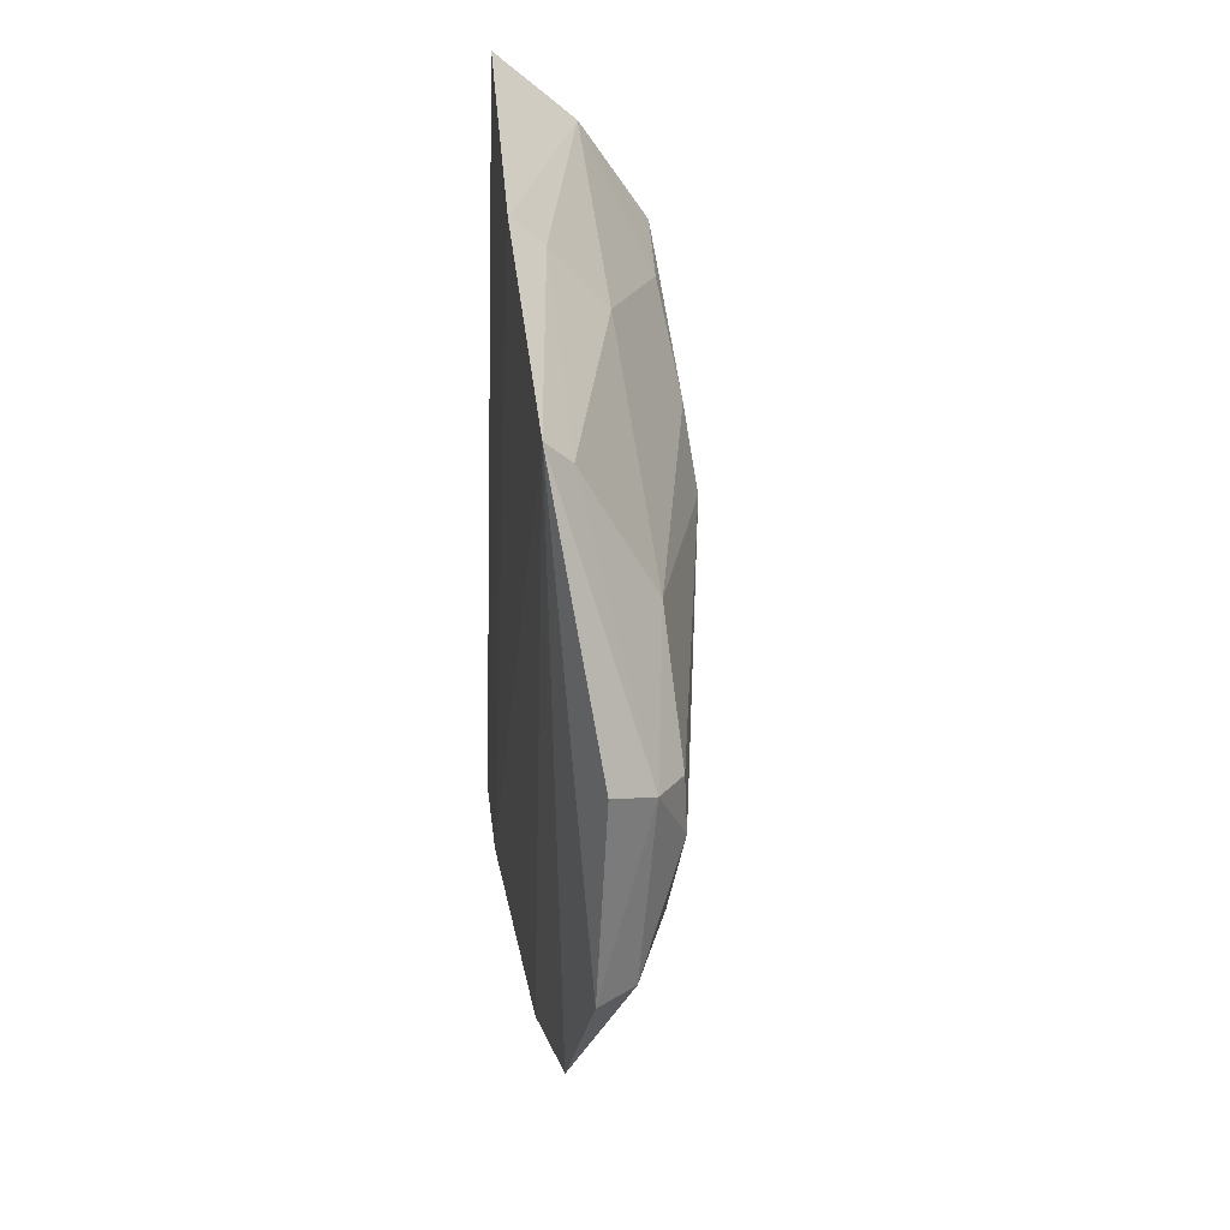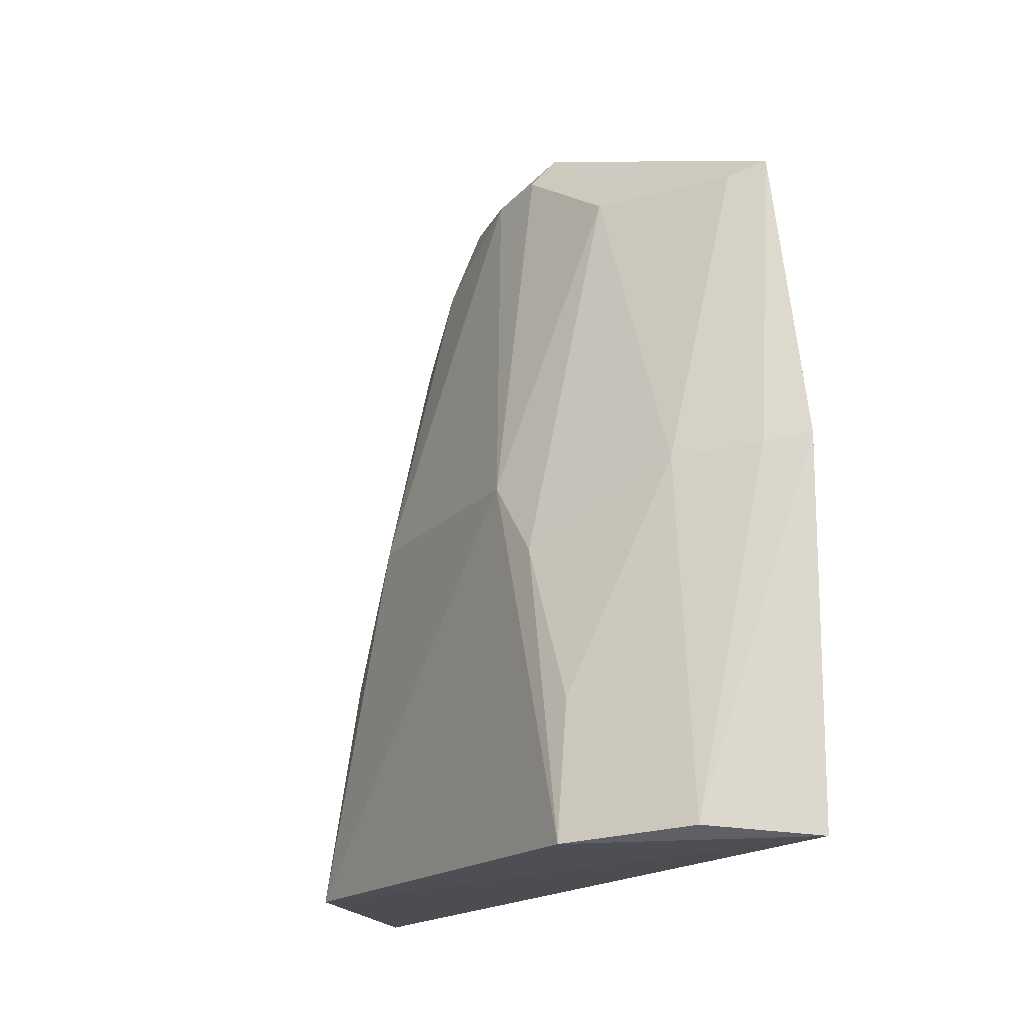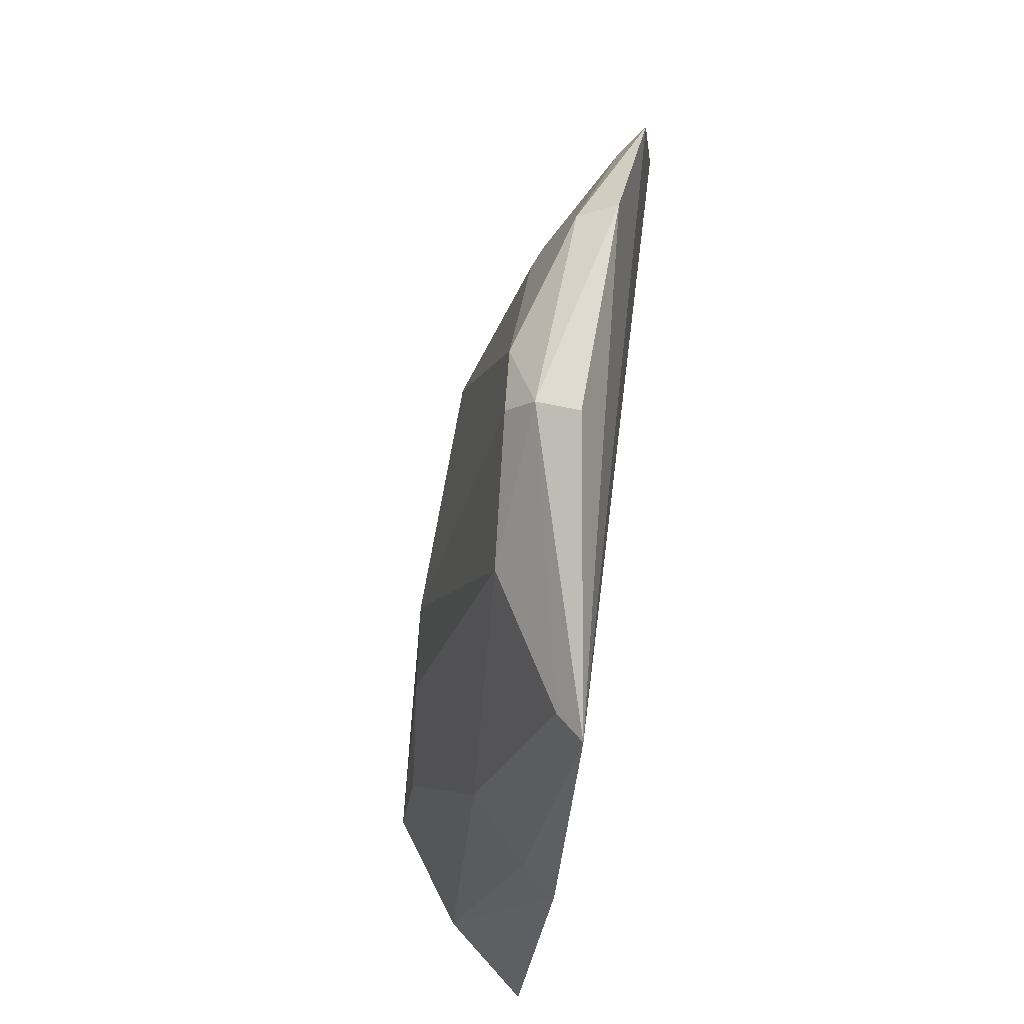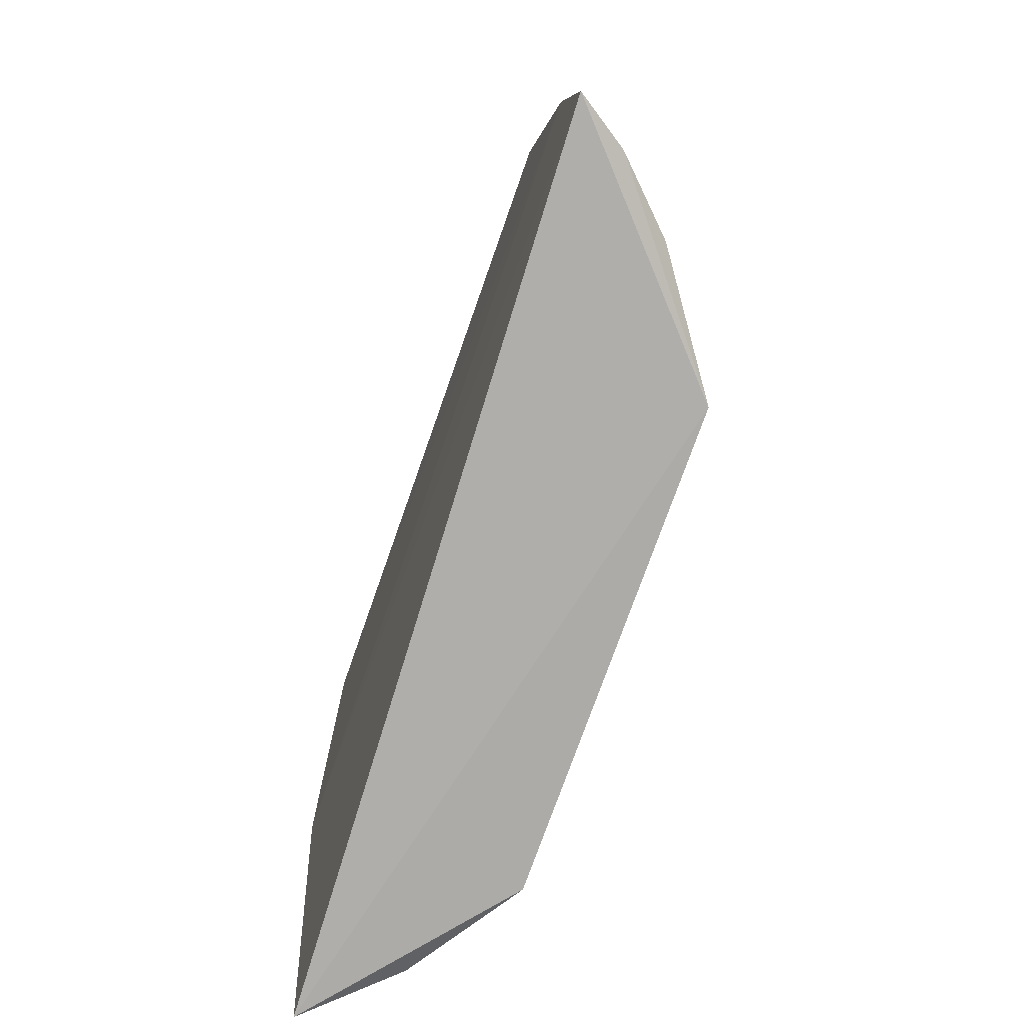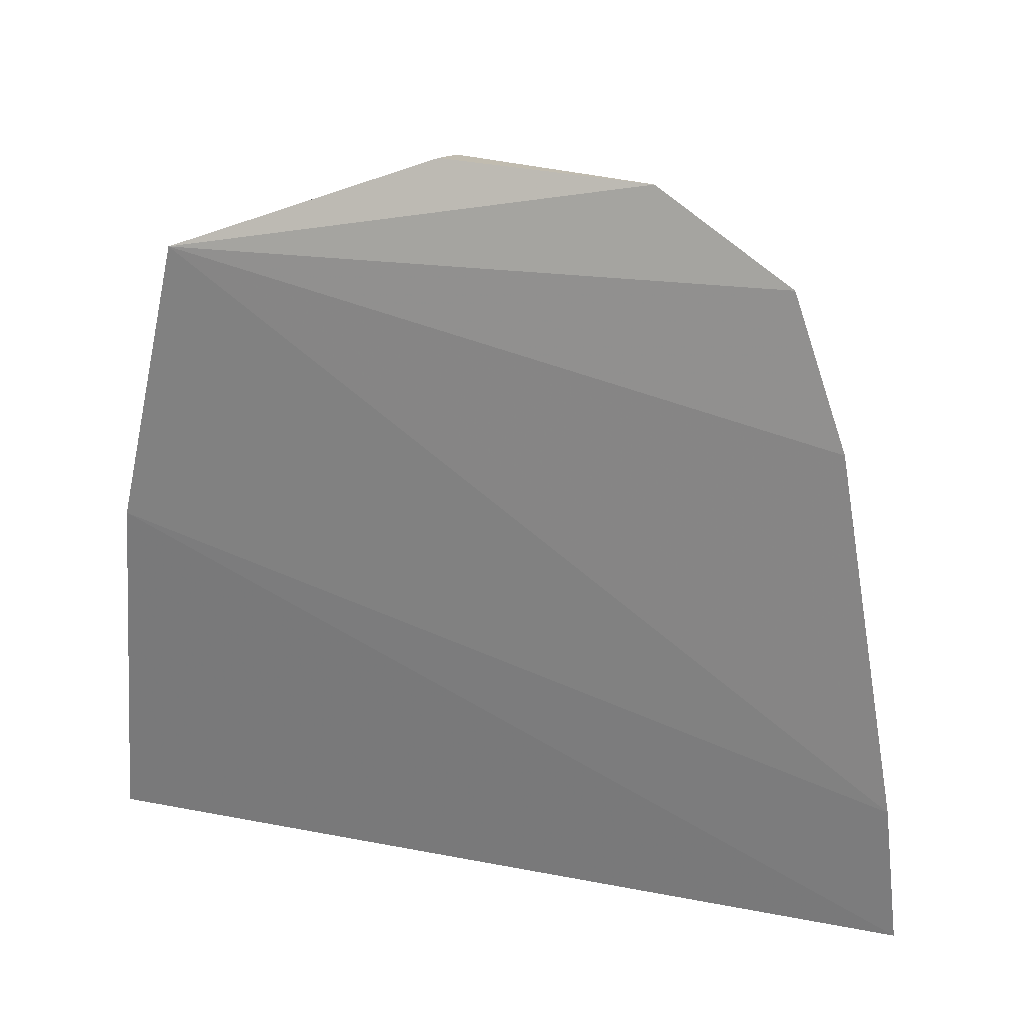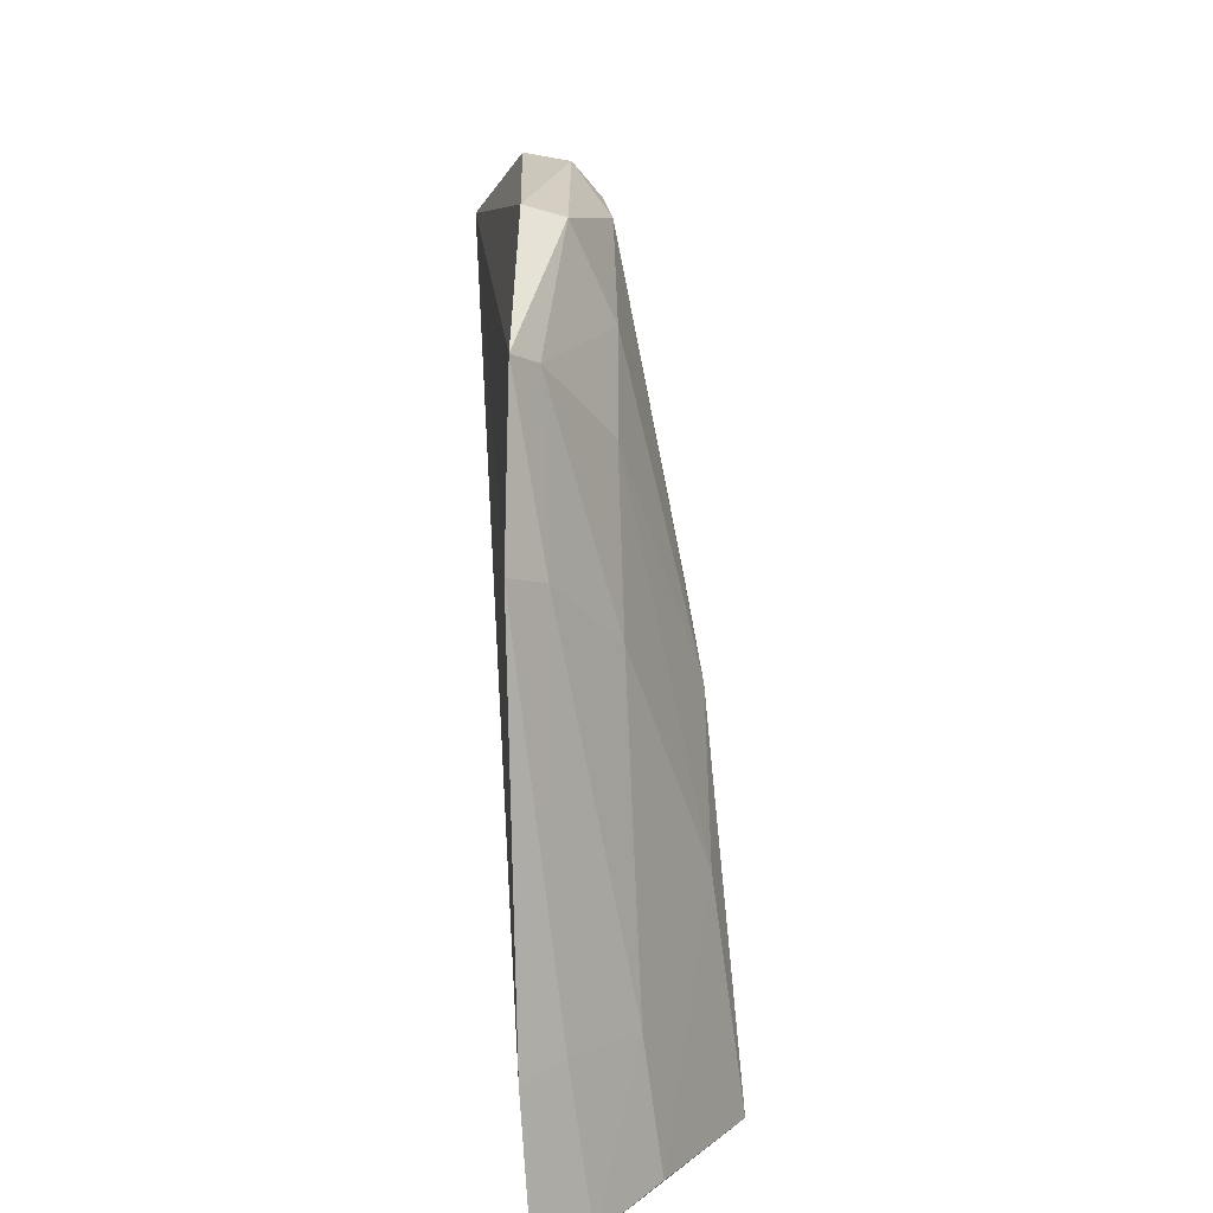
<metadata>
{"format":"obj","ext":"obj","renderer":"f3d","projection":"perspective","resolution":1024,"background":"white","views":[{"elev":29.0,"azim":-9.1,"up":"+Y"},{"elev":-15.7,"azim":150.5,"up":"+Z"},{"elev":68.1,"azim":-172.7,"up":"+Z"},{"elev":-78.2,"azim":-18.8,"up":"+Z"},{"elev":24.1,"azim":-74.7,"up":"+Z"},{"elev":18.6,"azim":-4.0,"up":"+Z"}]}
</metadata>
<code>
v 0.1317 -0.006229 0.09508
v 0.1374 -0.01717 0.07158
v 0.1388 0.005516 0.05095
v 0.1296 0.01608 0.05077
v 0.1282 -0.03404 0.05021
v 0.1273 0.009642 0.08978
v 0.1379 -0.002497 0.07197
v 0.1279 -0.02606 0.09005
v 0.1392 -0.02156 0.05032
v 0.1345 0.01199 0.05148
v 0.1279 0.01385 0.0724
v 0.1335 -0.00994 0.0929
v 0.1329 0.0008357 0.08914
v 0.1275 -0.0293 0.08109
v 0.1287 -0.0181 0.09504
v 0.133 -0.02429 0.07619
v 0.1332 0.008349 0.07167
v 0.1277 -0.03313 0.05895
v 0.1332 -0.01693 0.08915
v 0.1288 0.008096 0.08908
v 0.1333 -0.006356 0.09324
v 0.1293 -0.005851 0.09548
v 0.1309 -0.0175 0.09431
v 0.1375 -0.02088 0.06337
v 0.1294 -0.0276 0.08023
v 0.1346 -0.02853 0.05119
v 0.1378 0.004931 0.05868
v 0.1299 0.01215 0.07202
v 0.1329 -0.02062 0.08476
v 0.1293 -0.0245 0.08924
v 0.1311 -0.03205 0.05062
v 0.1335 -0.02809 0.05877
v 0.1378 0.001028 0.06761
v 0.1299 -0.03147 0.05931
f 9 7 2
f 9 3 7
f 9 5 4
f 9 4 3
f 10 3 4
f 11 4 5
f 11 10 4
f 12 2 7
f 14 8 6
f 15 6 8
f 18 11 5
f 18 6 11
f 18 14 6
f 19 2 12
f 20 6 1
f 20 1 13
f 20 13 17
f 21 12 7
f 21 7 13
f 21 13 1
f 21 1 12
f 22 15 1
f 22 1 6
f 22 6 15
f 23 12 1
f 23 1 15
f 23 19 12
f 23 15 8
f 24 9 2
f 25 8 14
f 26 9 24
f 27 3 10
f 27 10 17
f 28 11 6
f 28 20 17
f 28 6 20
f 28 17 10
f 28 10 11
f 29 2 19
f 29 24 2
f 29 16 24
f 30 25 16
f 30 8 25
f 30 16 29
f 30 23 8
f 30 29 19
f 30 19 23
f 31 5 9
f 31 9 26
f 31 18 5
f 32 26 24
f 32 24 16
f 32 16 25
f 32 31 26
f 33 7 3
f 33 3 27
f 33 13 7
f 33 27 17
f 33 17 13
f 34 14 18
f 34 18 31
f 34 31 32
f 34 32 25
f 34 25 14

</code>
